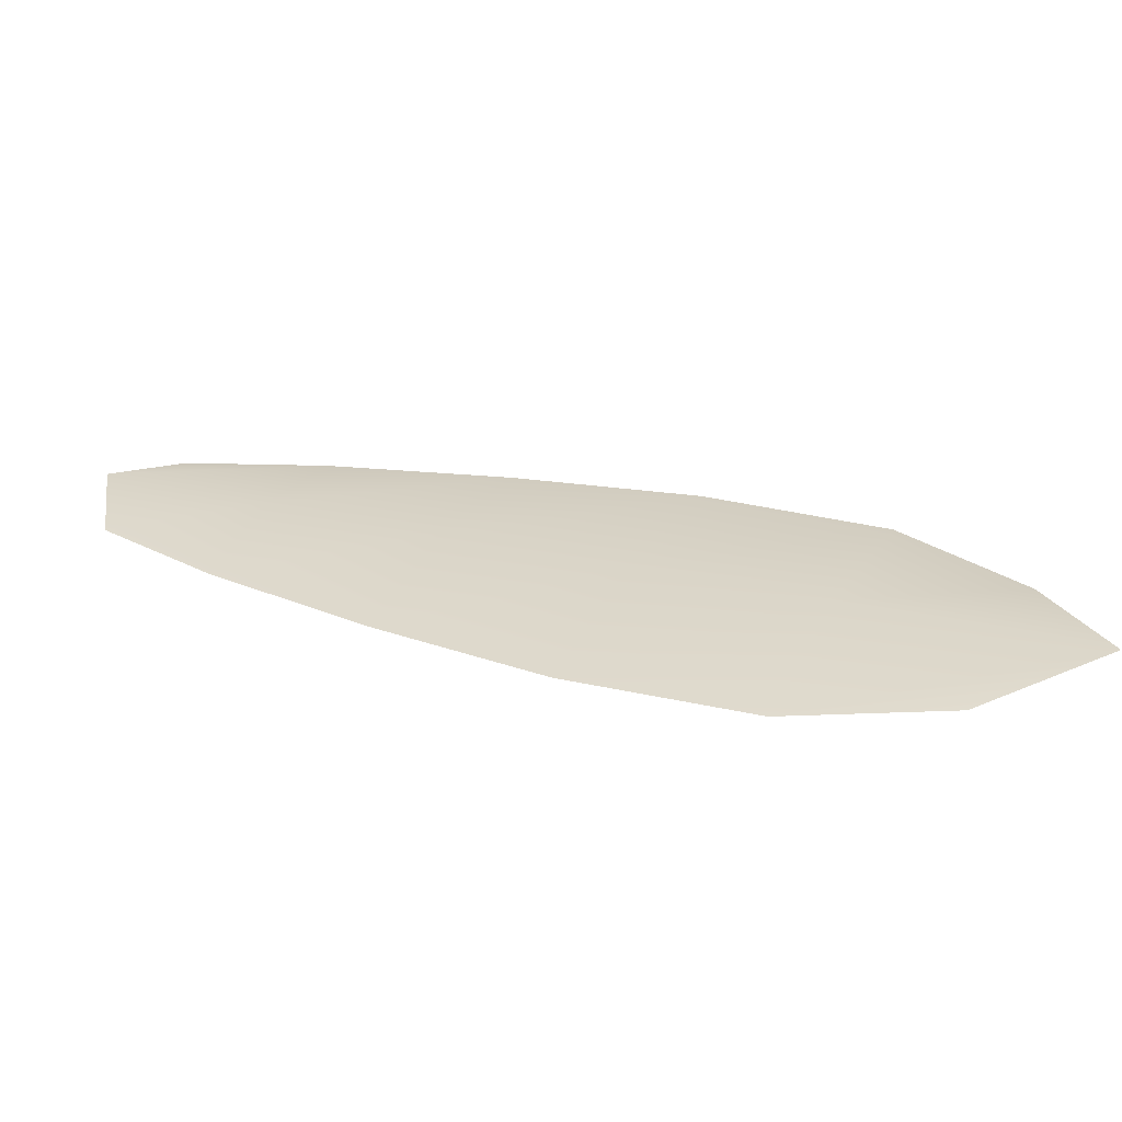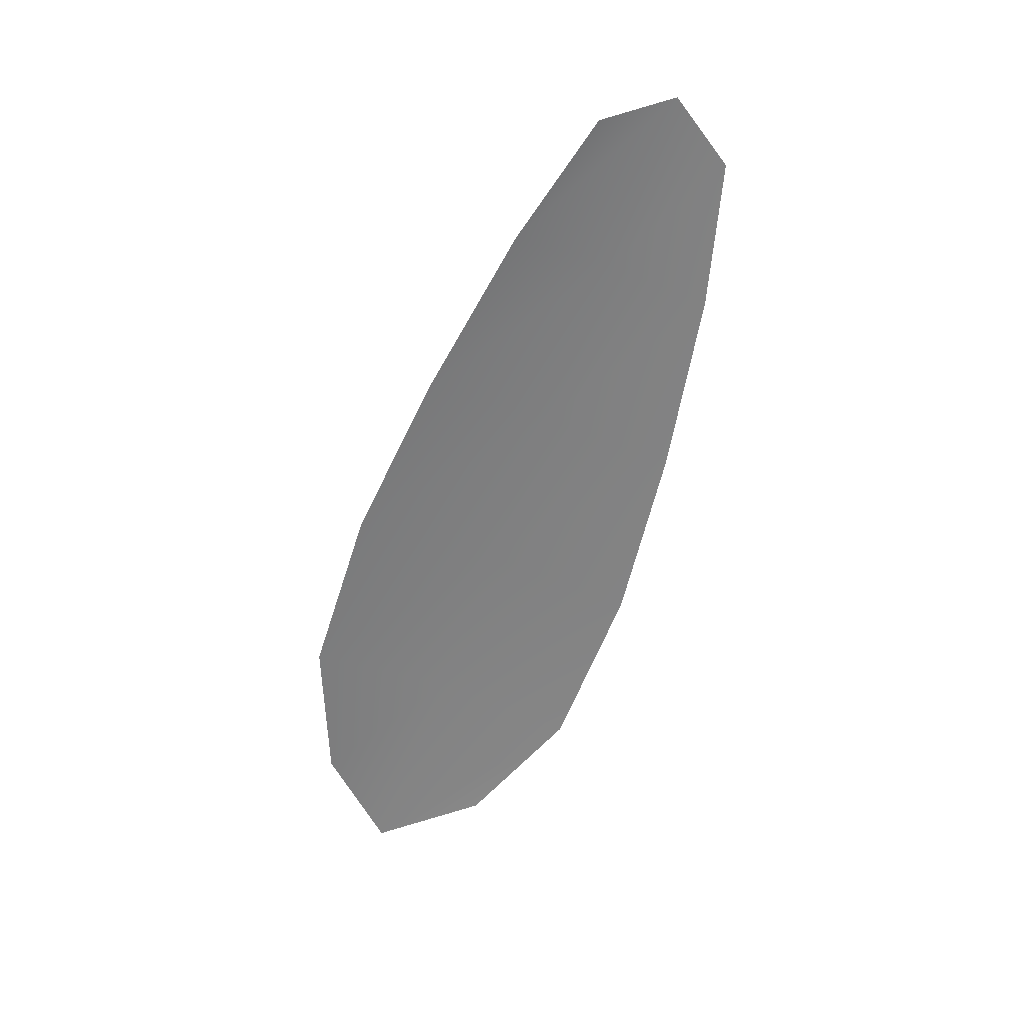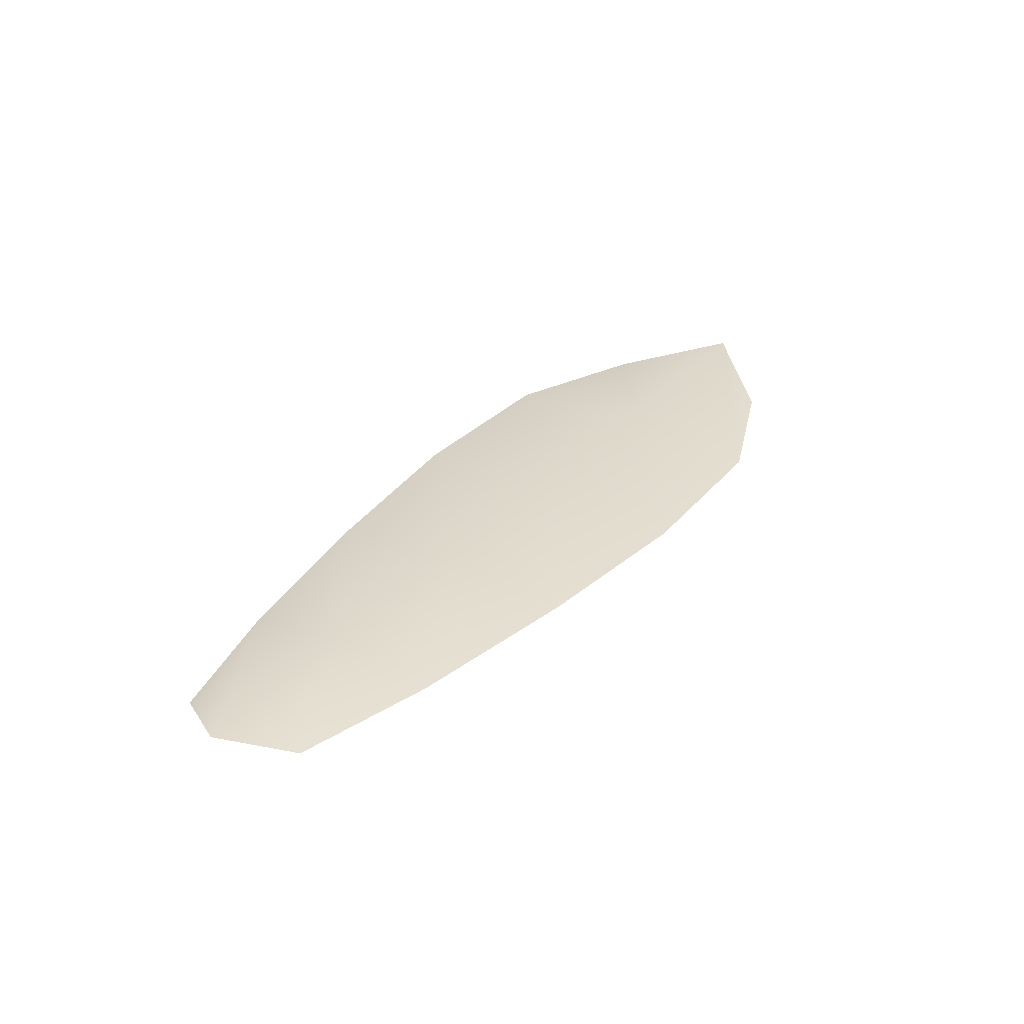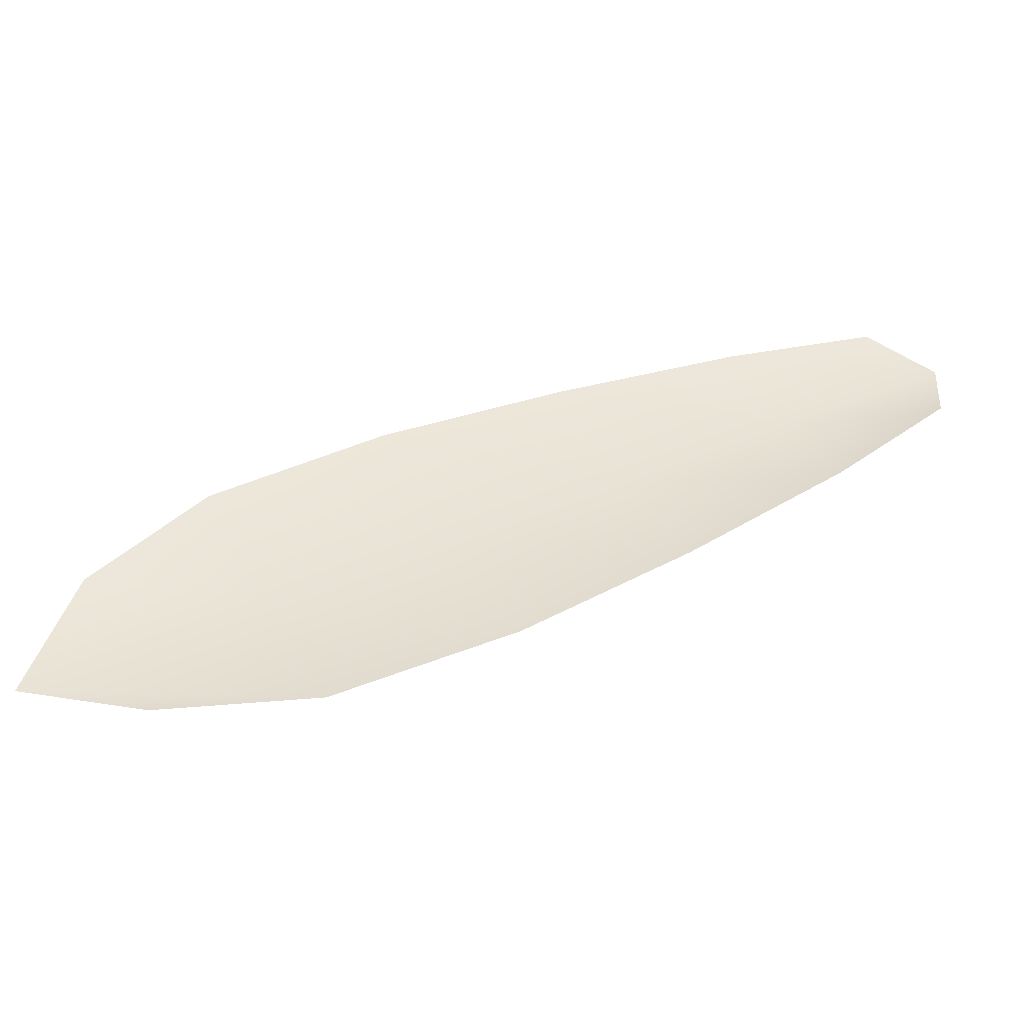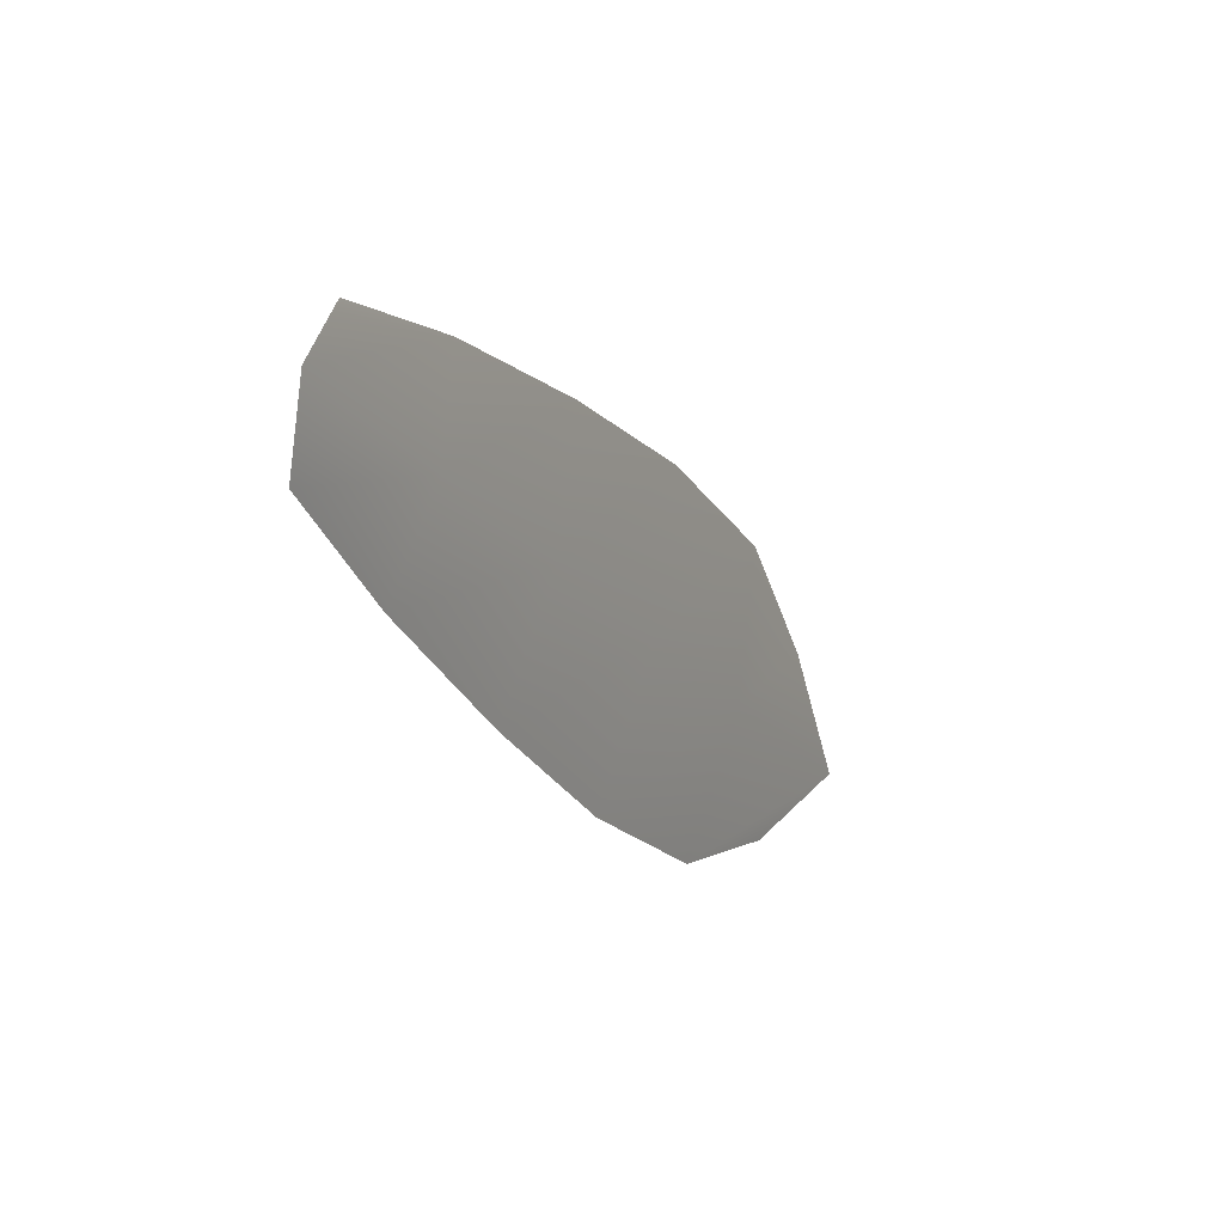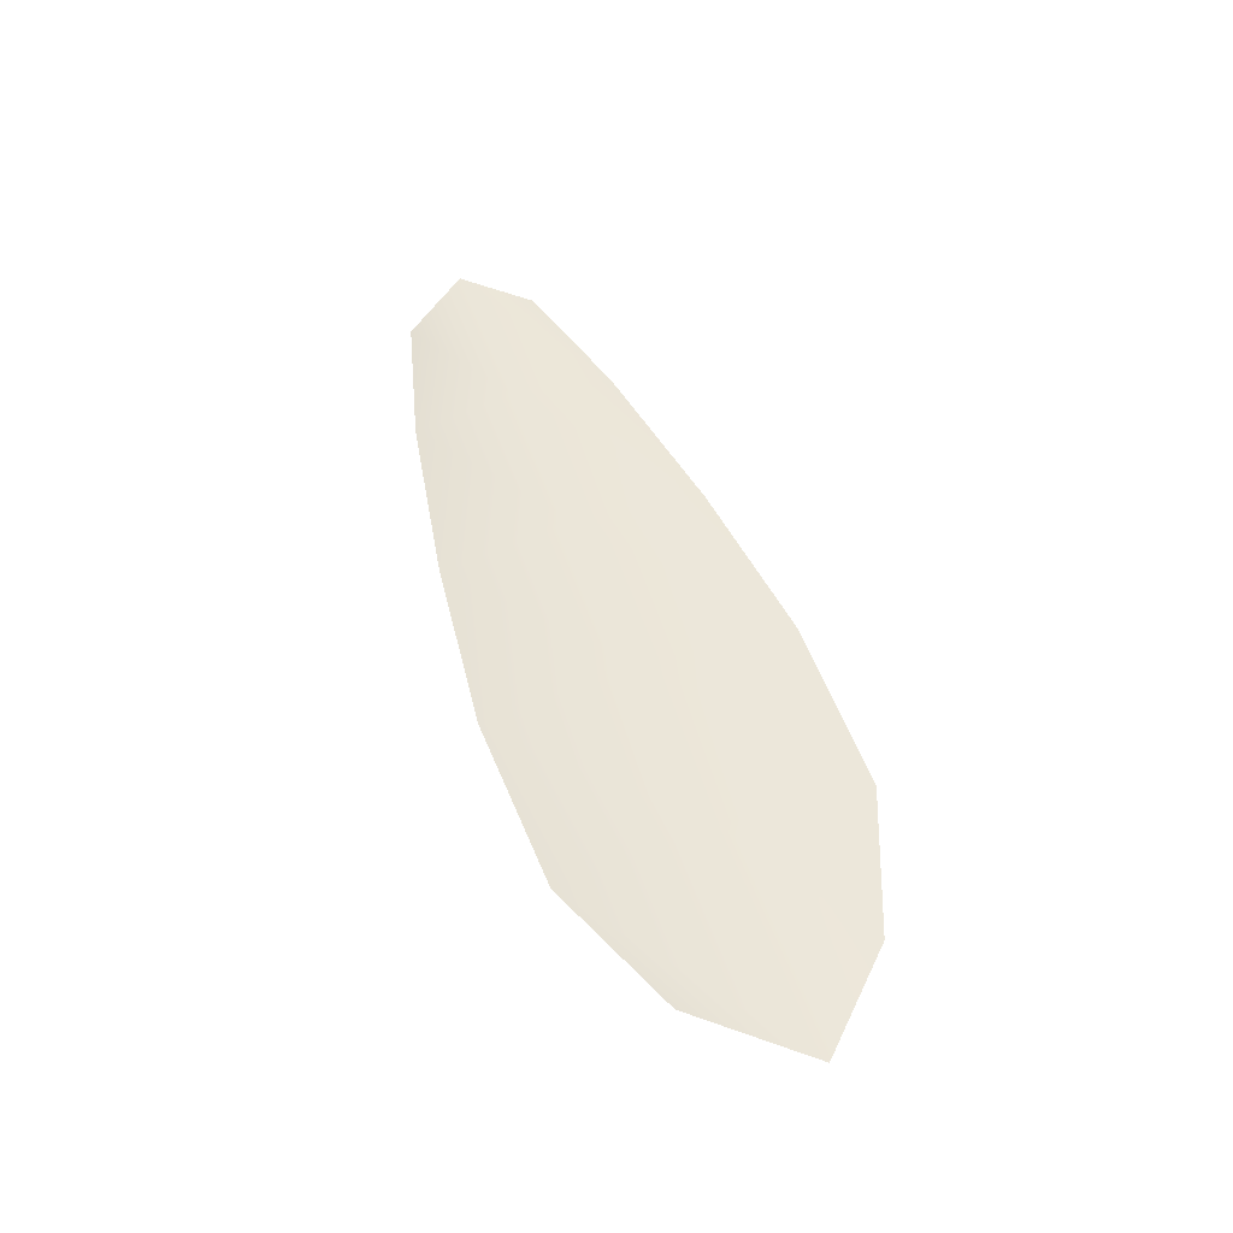
<metadata>
{"format":"obj","ext":"obj","renderer":"f3d","projection":"perspective","resolution":1024,"background":"white","views":[{"elev":-59.4,"azim":4.8,"up":"+Y"},{"elev":-60.5,"azim":-135.8,"up":"+Z"},{"elev":30.6,"azim":-82.8,"up":"+Z"},{"elev":-47.5,"azim":-180.0,"up":"+Y"},{"elev":9.0,"azim":-63.0,"up":"+Y"},{"elev":49.8,"azim":43.8,"up":"+Z"}]}
</metadata>
<code>
o feather_flight_tertiary_030
v 0.08921 0.05742 0.02089
v 0.08864 0.05628 0.02087
v 0.09652 0.05402 0.02097
v 0.09575 0.05246 0.02094
v 0.08856 0.05704 0.02104
v 0.09694 0.05284 0.02112
v 0.09058 0.05712 0.02091
v 0.0923 0.05659 0.02093
v 0.09397 0.05596 0.02095
v 0.09554 0.05512 0.02096
v 0.09429 0.05258 0.02092
v 0.09267 0.05333 0.0209
v 0.09117 0.0543 0.02089
v 0.08971 0.05535 0.02088
v 0.09015 0.05624 0.02106
v 0.09174 0.05545 0.02107
v 0.09333 0.05465 0.02109
v 0.09492 0.05386 0.0211
f 18 10 3 6
f 11 18 6 4
f 5 1 7 15
f 15 7 8 16
f 16 8 9 17
f 17 9 10 18
f 2 5 15 14
f 14 15 16 13
f 13 16 17 12
f 12 17 18 11

</code>
